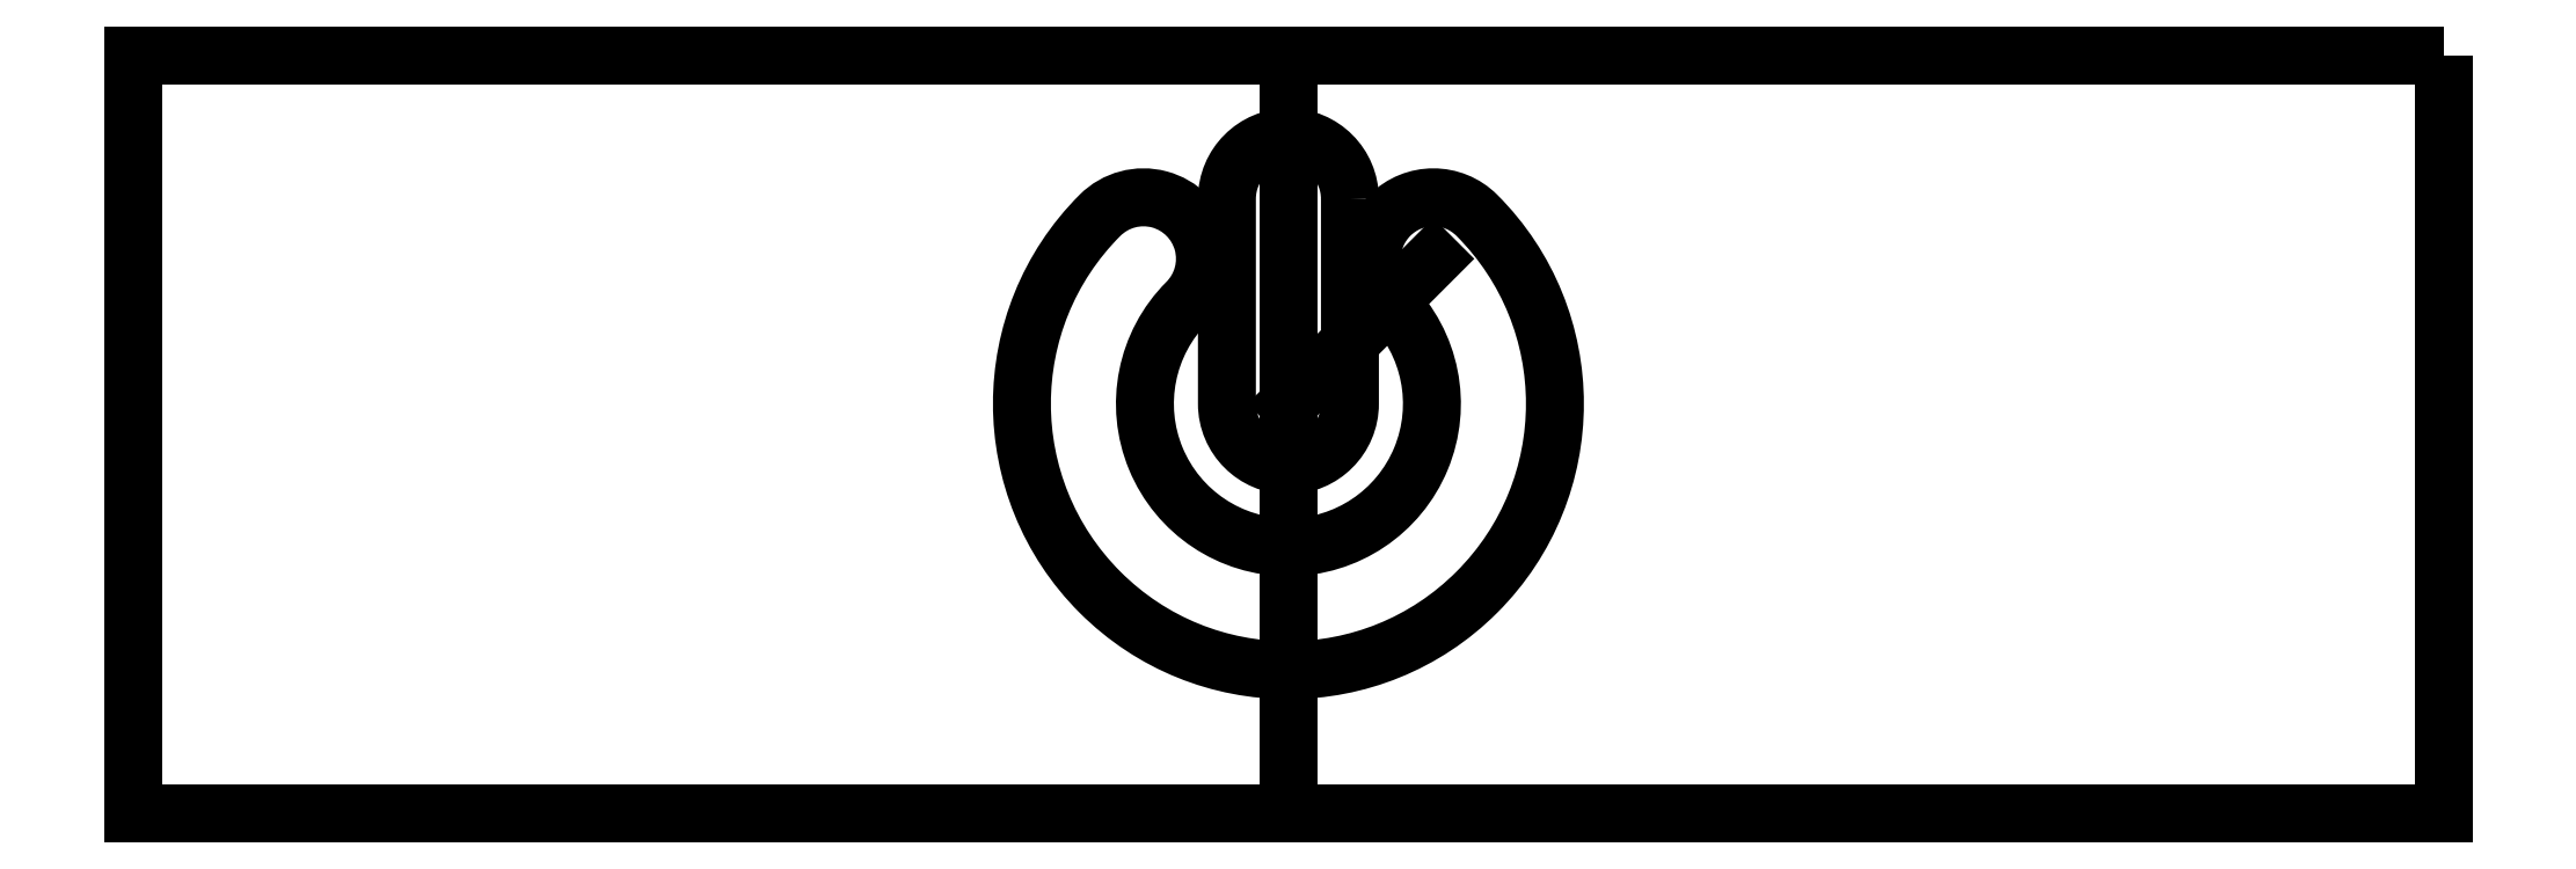
<metadata>
{"format":"dxf","ext":"dxf","renderer":"ezdxf+matplotlib","layout":"modelspace","background":"white","min_lineweight":24,"dpi":150}
</metadata>
<code>
0
SECTION
2
ENTITIES
0
LWPOLYLINE
8
0
90
4
70
1
43
0
10
14.09
20
-18.25
10
14.09
20
-27.5
10
-14.09
20
-27.5
10
-14.09
20
-18.25
0
LINE
8
0
10
4.667e-08
20
-18.25
30
-5.551e-15
11
4.667e-08
21
-27.5
31
-2.22e-15
0
LWPOLYLINE
8
0
90
4
70
1
43
0
10
1.237
20
-21.26
42
-1
10
2.298
20
-20.2
42
-2.414
10
-2.298
20
-20.2
42
-1
10
-1.237
20
-21.26
42
2.414
0
LINE
8
0
10
1.768
20
-20.73
30
0
11
-2.067e-09
21
-22.5
31
0
0
LWPOLYLINE
8
0
90
4
70
1
43
0
10
0.75
20
-20
10
0.75
20
-22.5
42
-1
10
-0.75
20
-22.5
10
-0.75
20
-20
42
-1
0
LINE
8
0
10
-2.067e-09
20
-22.5
30
-3.886e-15
11
-2.066e-09
21
-20
31
-5.313e-15
0
ENDSEC
0
EOF

</code>
